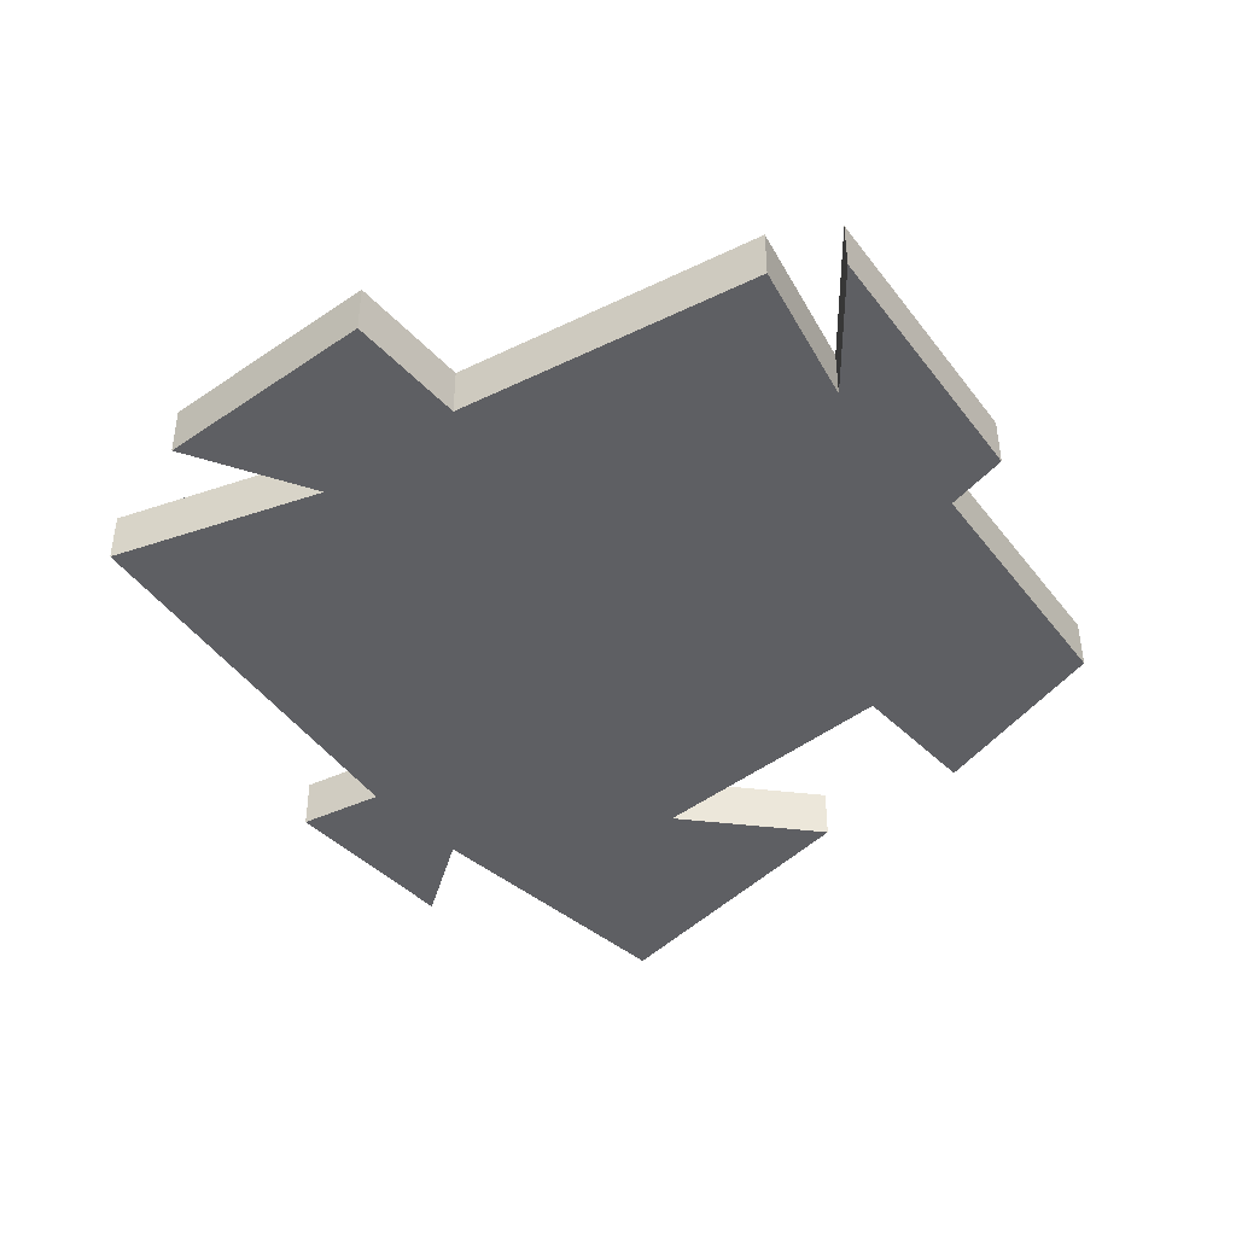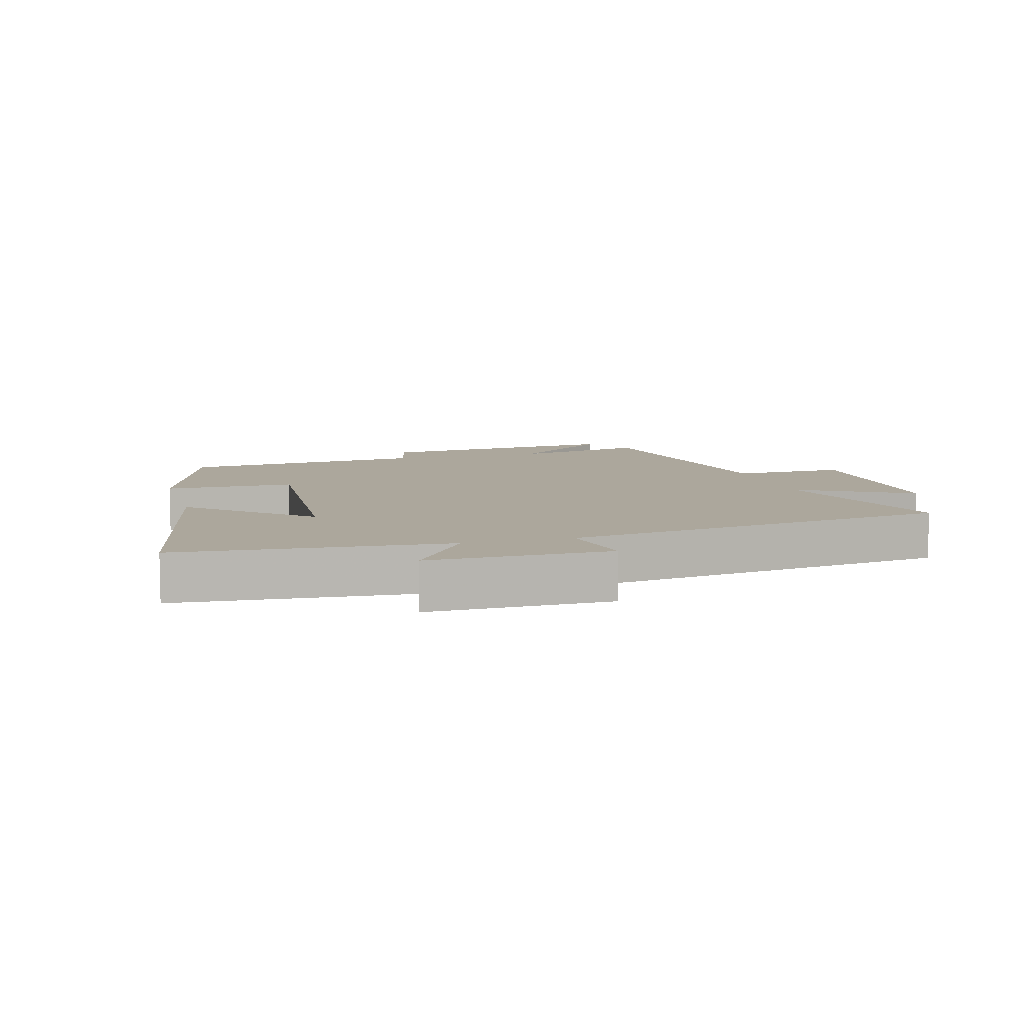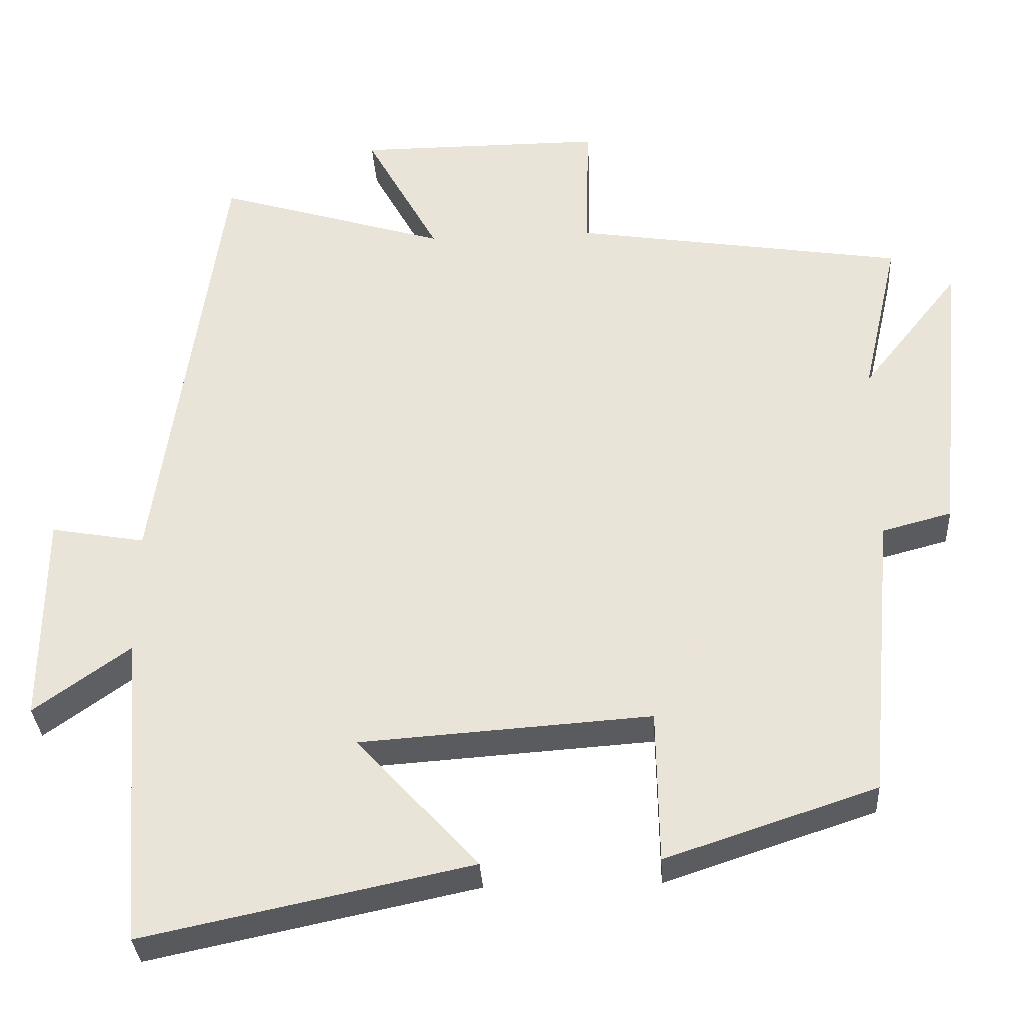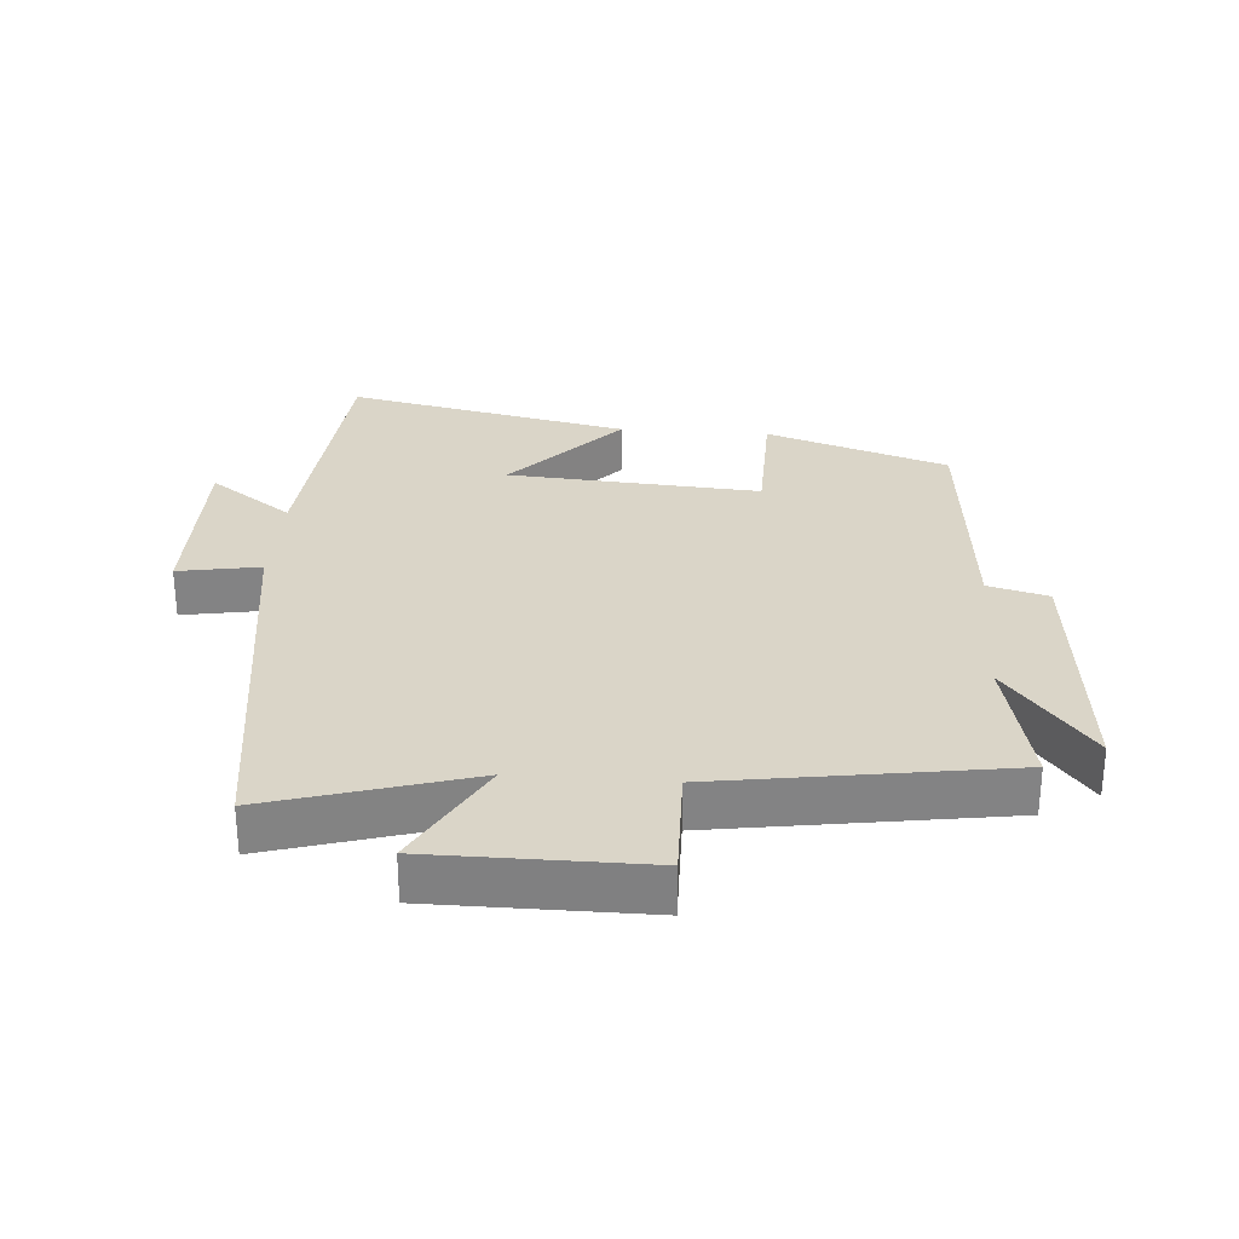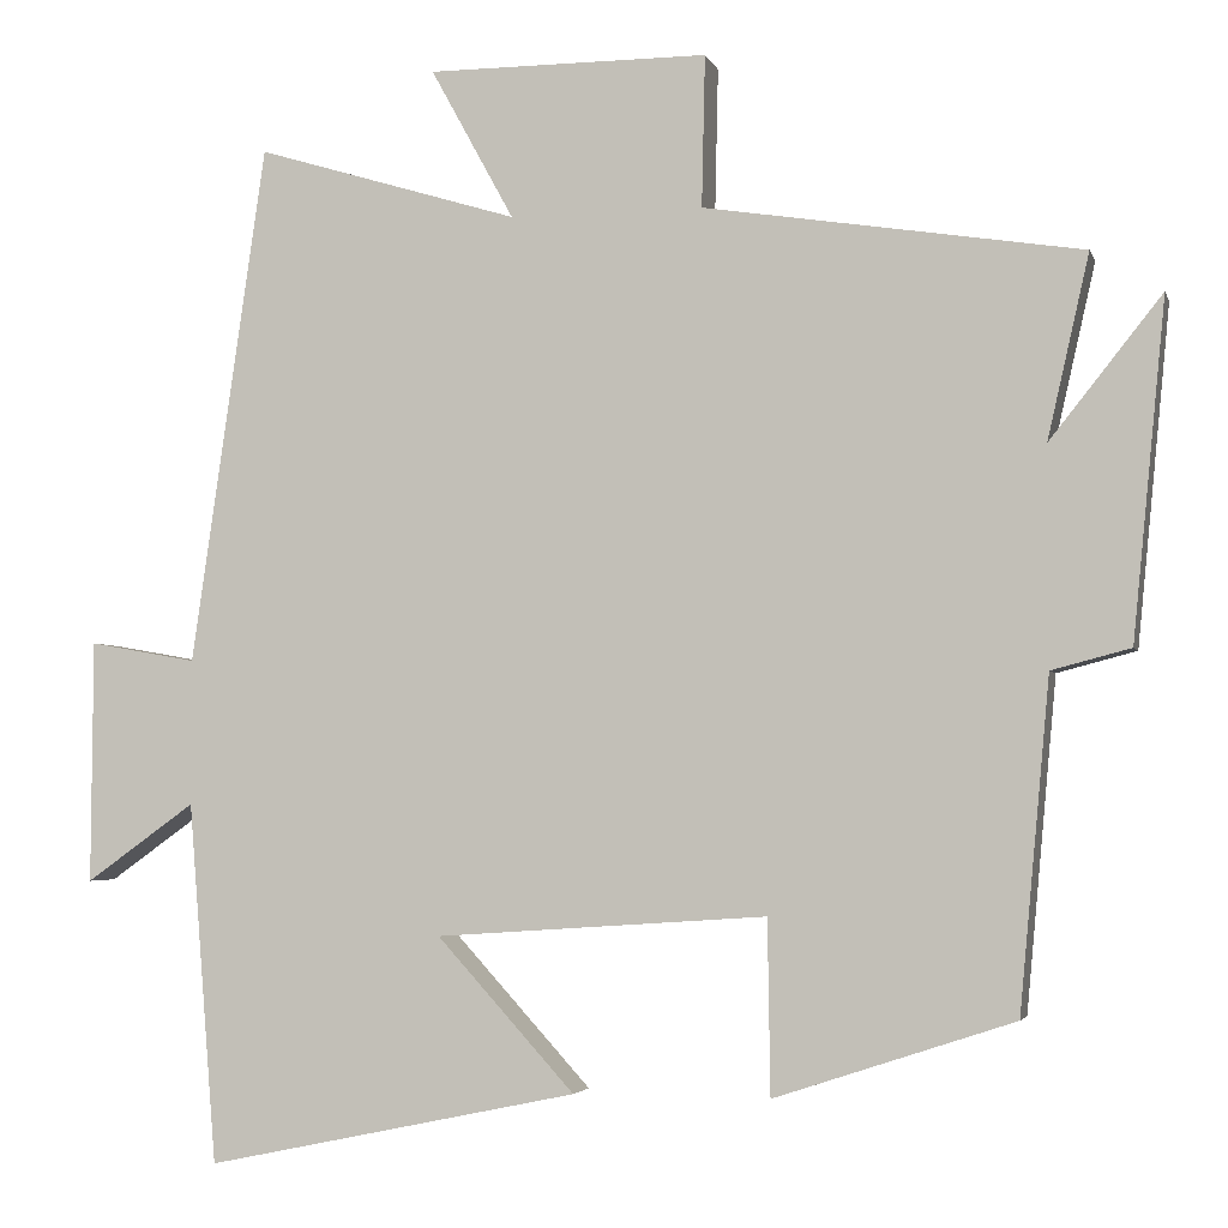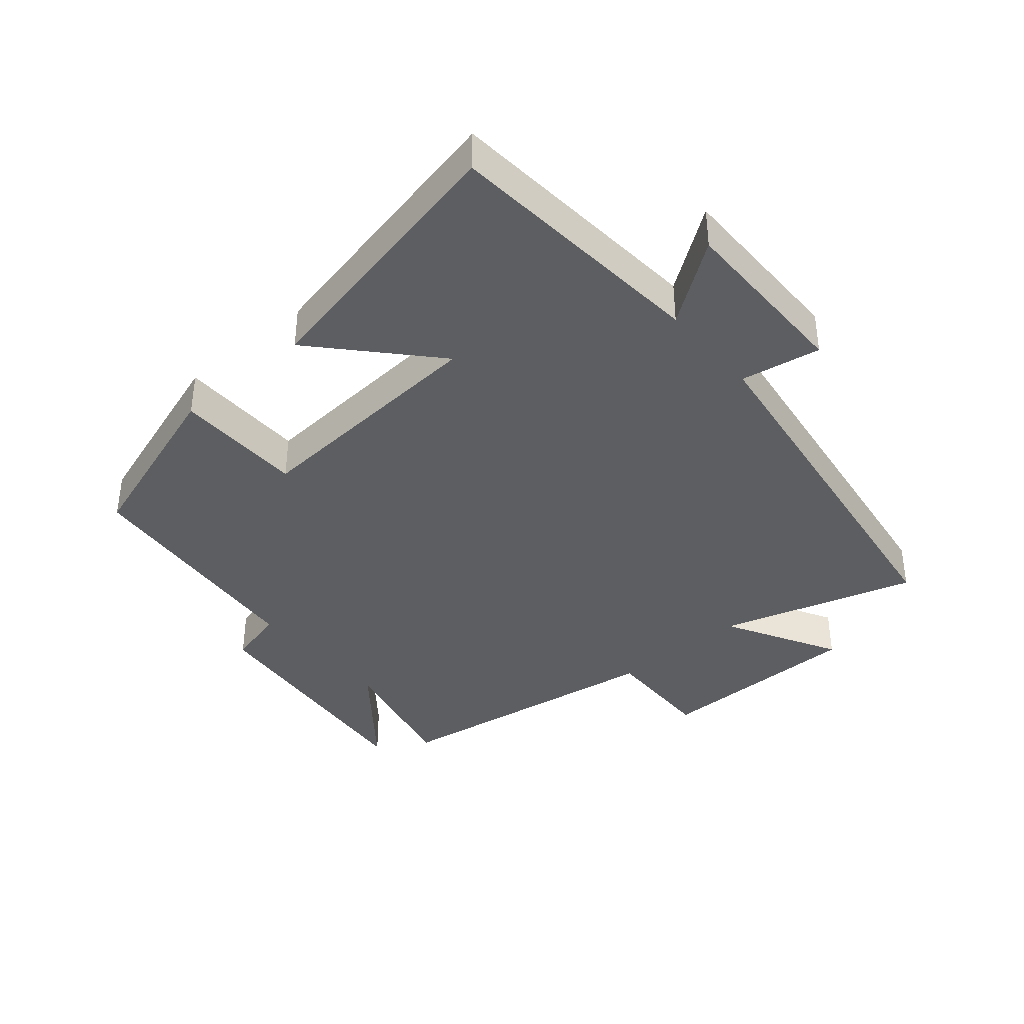
<metadata>
{"format":"obj","ext":"obj","renderer":"f3d","projection":"perspective","resolution":1024,"background":"white","views":[{"elev":-41.7,"azim":39.4,"up":"+Y"},{"elev":8.3,"azim":-105.9,"up":"+Y"},{"elev":-32.9,"azim":3.4,"up":"+Z"},{"elev":29.2,"azim":4.4,"up":"+Y"},{"elev":-3.5,"azim":14.2,"up":"+Z"},{"elev":-39.0,"azim":-139.5,"up":"+Y"}]}
</metadata>
<code>
v 0.465 0.07 -0.409
v 0.189 0.07 -0.5
v 0.186 0.07 -0.299
v -0.196 0.07 -0.325
v -0.037 0.07 -0.5
v -0.467 0.07 -0.59
v -0.5 0.07 -0.175
v -0.626 0.07 -0.265
v -0.624 0.07 0.015
v -0.5 0.07 -0.007
v -0.414 0.07 0.592
v -0.111 0.07 0.5
v -0.207 0.07 0.675
v 0.117 0.07 0.675
v 0.113 0.07 0.5
v 0.548 0.07 0.432
v 0.5 0.07 0.221
v 0.629 0.07 0.383
v 0.591 0.07 -0.005
v 0.5 0.07 -0.029
v 0.465 0 -0.409
v 0.189 0 -0.5
v 0.186 0 -0.299
v -0.196 0 -0.325
v -0.037 0 -0.5
v -0.467 0 -0.59
v -0.5 0 -0.175
v -0.626 0 -0.265
v -0.624 0 0.015
v -0.5 0 -0.007
v -0.414 0 0.592
v -0.111 0 0.5
v -0.207 0 0.675
v 0.117 0 0.675
v 0.113 0 0.5
v 0.548 0 0.432
v 0.5 0 0.221
v 0.629 0 0.383
v 0.591 0 -0.005
v 0.5 0 -0.029
f 17 18 19 20
f 17 20 1 2
f 15 16 17
f 12 13 14 15
f 12 15 17
f 10 11 12 17
f 7 8 9 10
f 4 5 6 7
f 3 4 7 10
f 17 2 3
f 3 10 17
f 40 39 38 37
f 22 21 40 37
f 37 36 35
f 35 34 33 32
f 37 35 32
f 37 32 31 30
f 30 29 28 27
f 27 26 25 24
f 30 27 24 23
f 23 22 37
f 37 30 23
f 1 21 22 2
f 2 22 23 3
f 3 23 24 4
f 4 24 25 5
f 5 25 26 6
f 6 26 27 7
f 7 27 28 8
f 8 28 29 9
f 9 29 30 10
f 10 30 31 11
f 11 31 32 12
f 12 32 33 13
f 13 33 34 14
f 14 34 35 15
f 15 35 36 16
f 16 36 37 17
f 17 37 38 18
f 18 38 39 19
f 19 39 40 20
f 20 40 21 1

</code>
